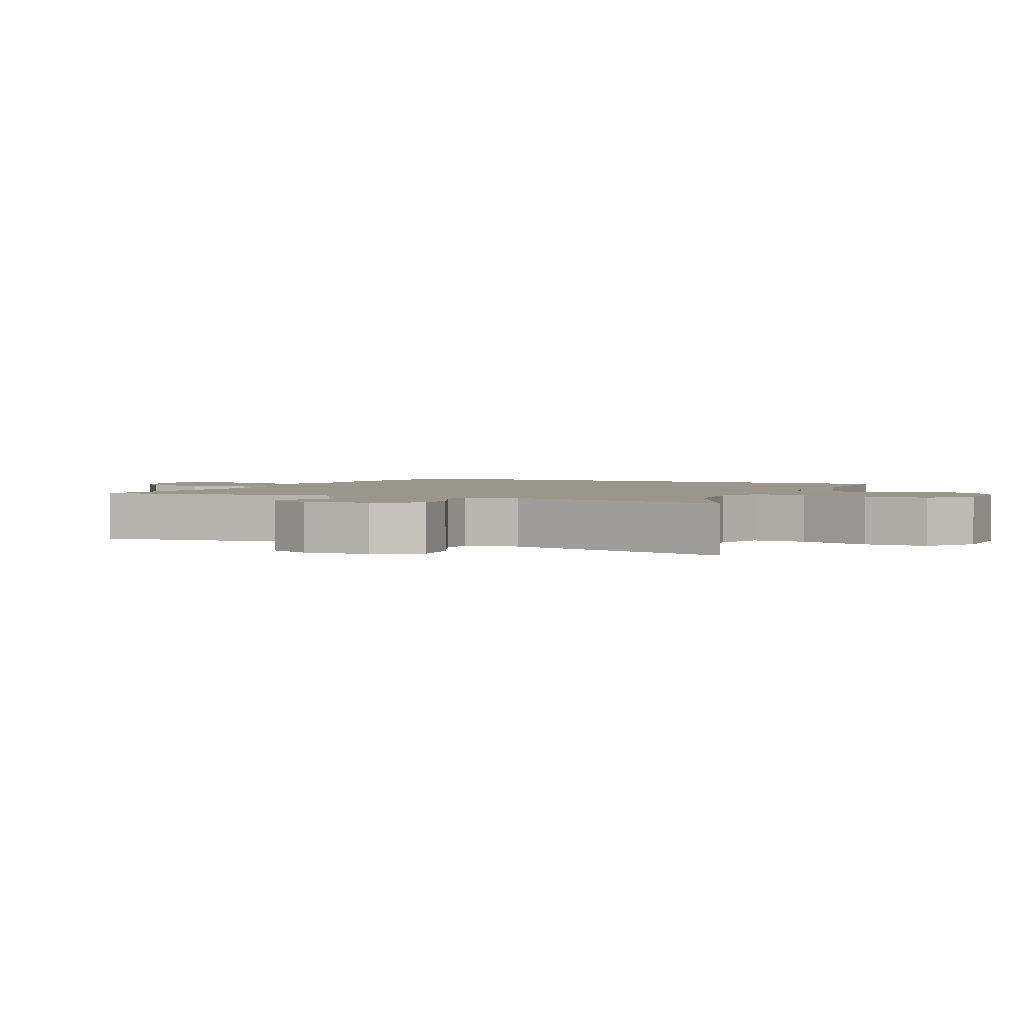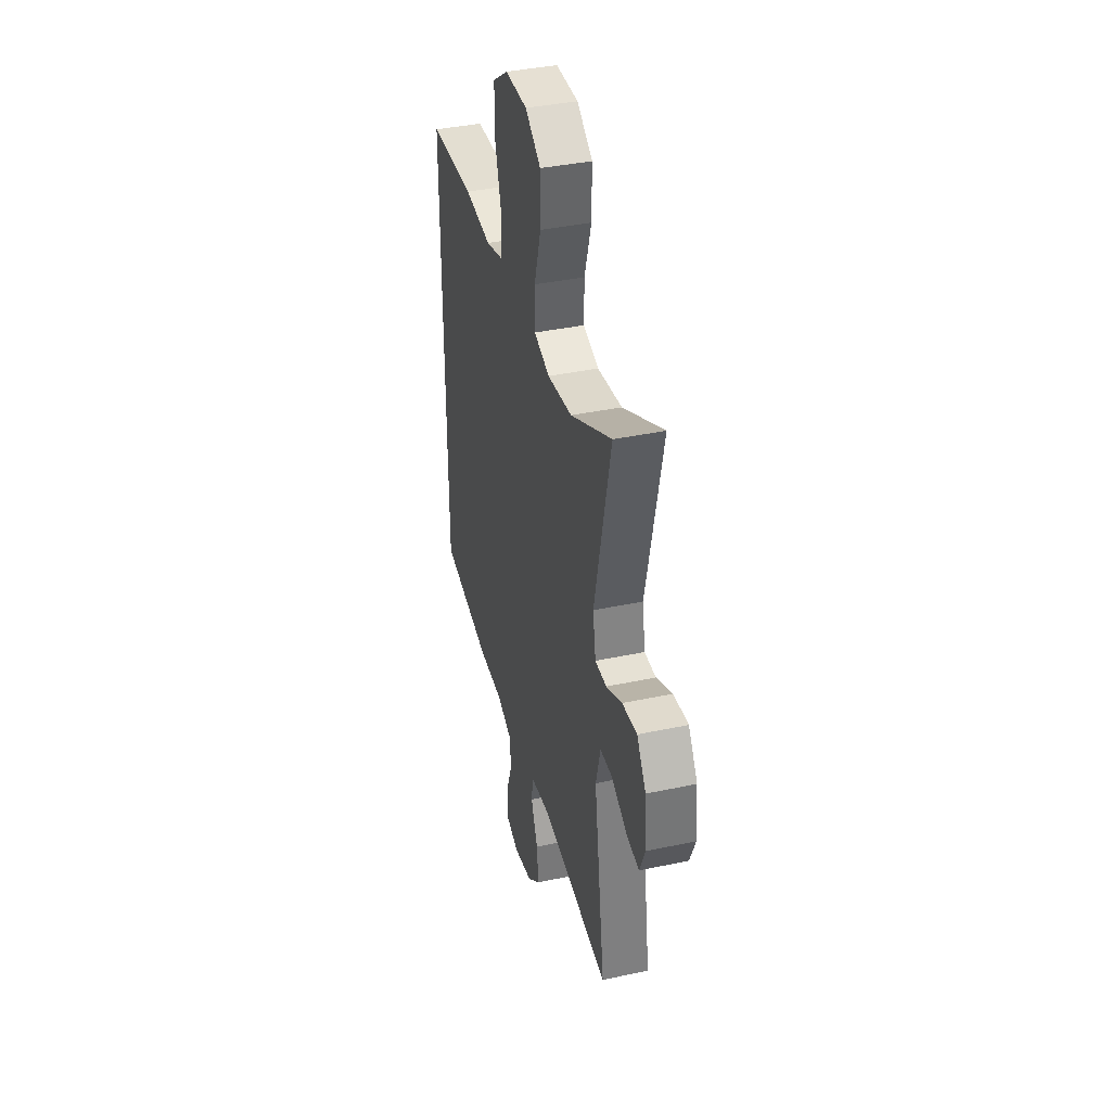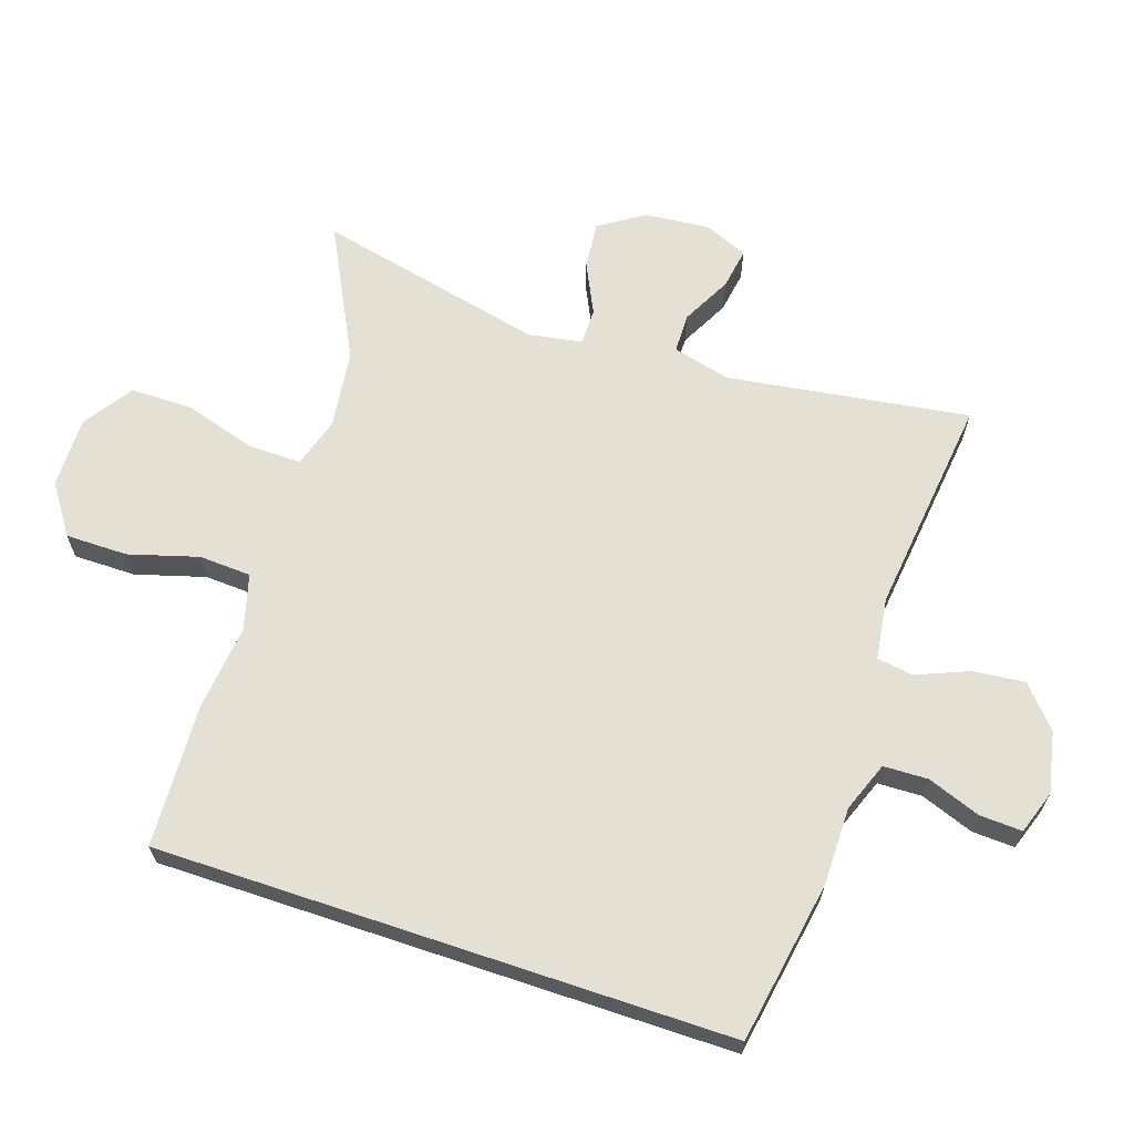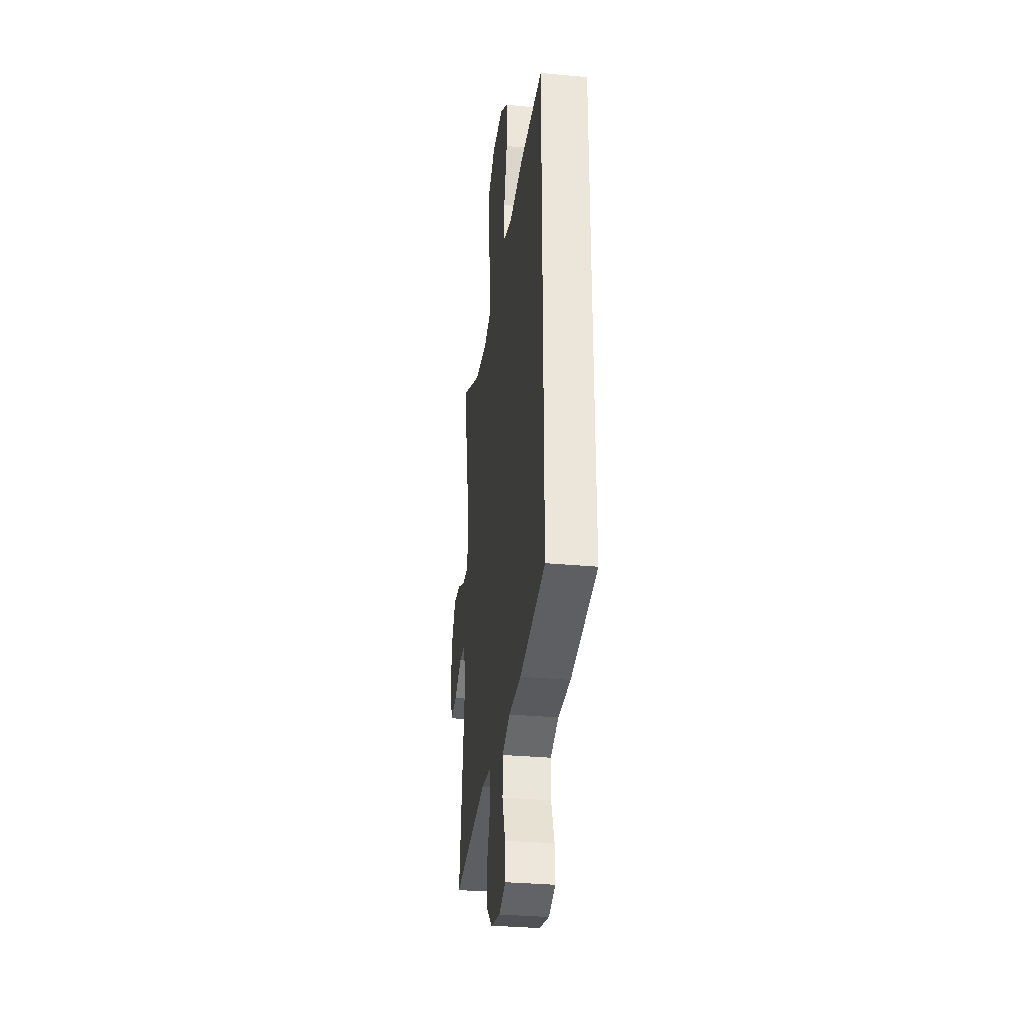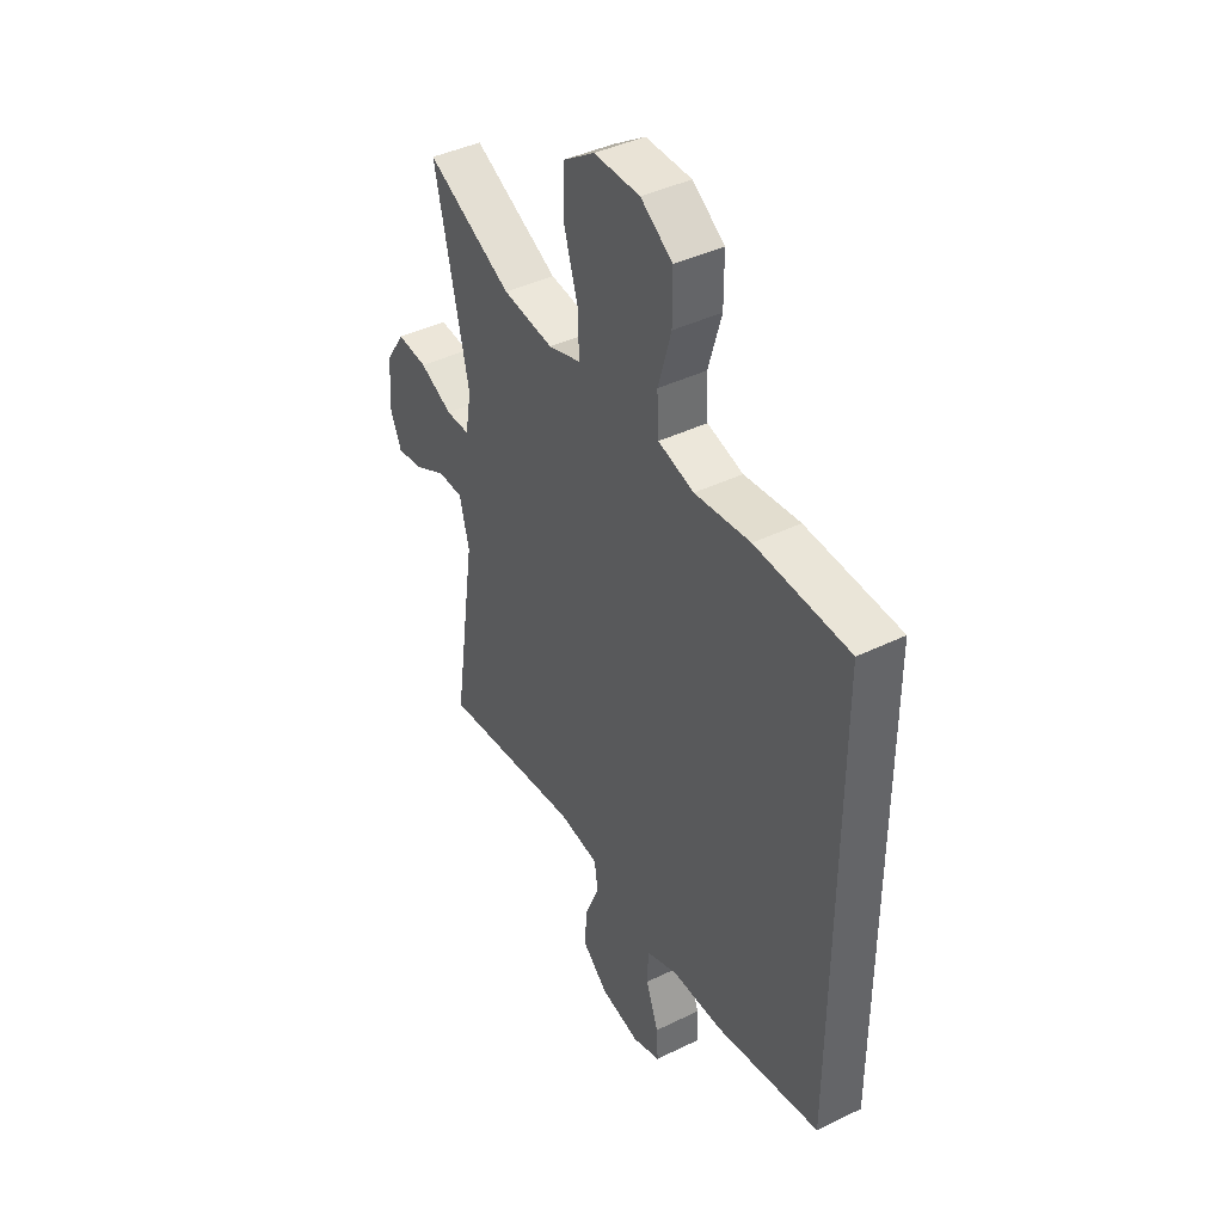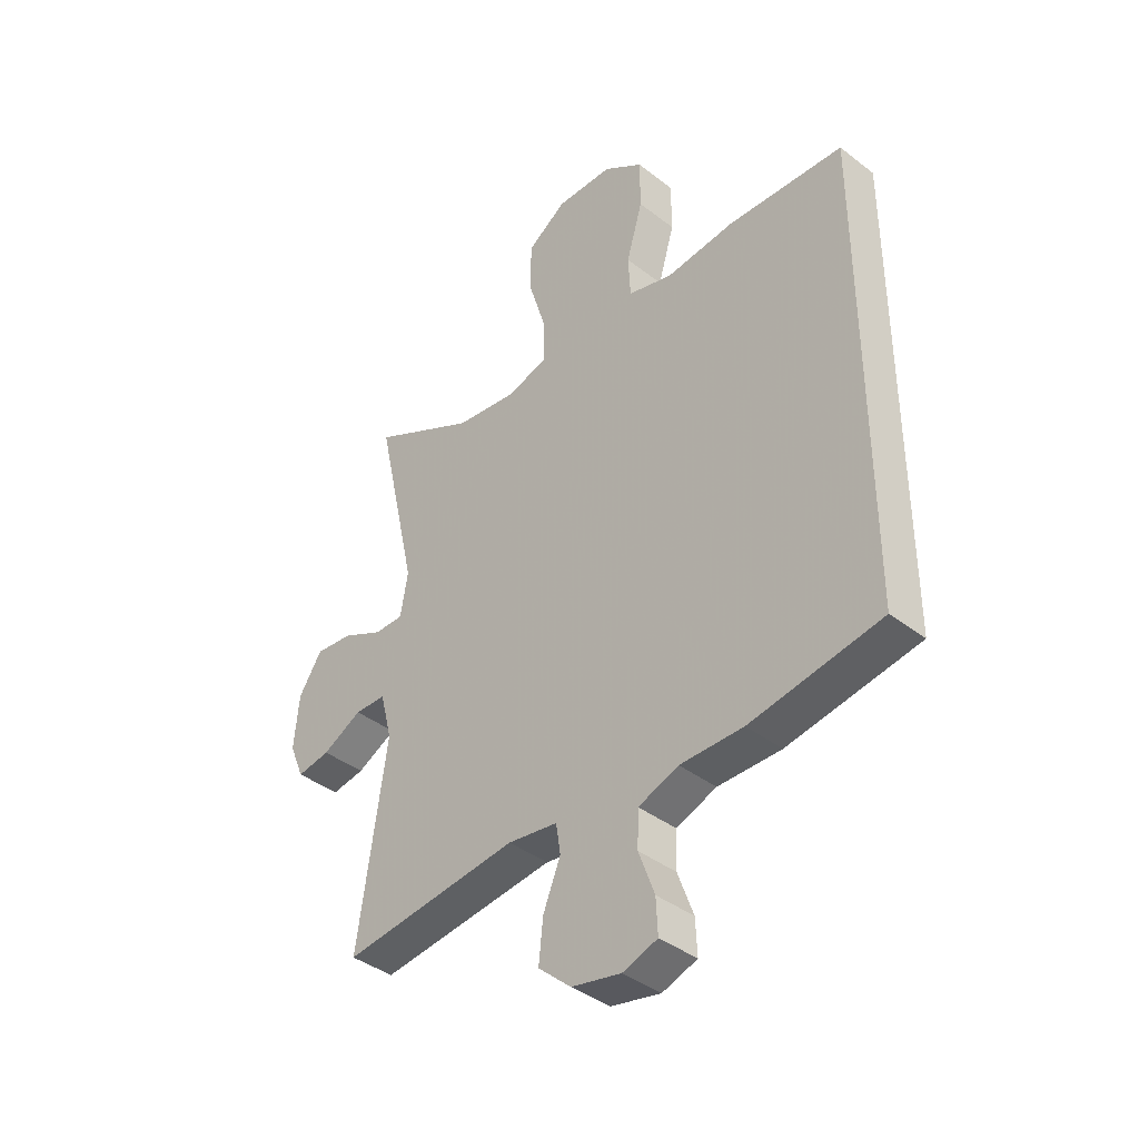
<metadata>
{"format":"obj","ext":"obj","renderer":"f3d","projection":"perspective","resolution":1024,"background":"white","views":[{"elev":2.3,"azim":-64.0,"up":"+Y"},{"elev":39.0,"azim":-104.9,"up":"+Z"},{"elev":65.4,"azim":108.5,"up":"+Y"},{"elev":-31.8,"azim":82.5,"up":"+Z"},{"elev":41.6,"azim":59.5,"up":"+Z"},{"elev":-39.7,"azim":46.3,"up":"+Z"}]}
</metadata>
<code>
v 0.5 0.07 -0.456
v 0.26 0.07 -0.497
v 0.144 0.07 -0.497
v 0.07 0.07 -0.525
v 0.068 0.07 -0.591
v 0.097 0.07 -0.67
v 0.1 0.07 -0.733
v 0.036 0.07 -0.755
v -0.055 0.07 -0.736
v -0.115 0.07 -0.683
v -0.107 0.07 -0.607
v -0.075 0.07 -0.529
v -0.083 0.07 -0.475
v -0.175 0.07 -0.462
v -0.5 0.07 -0.5
v -0.447 0.07 -0.142
v -0.469 0.07 -0.056
v -0.527 0.07 -0.055
v -0.6 0.07 -0.093
v -0.661 0.07 -0.103
v -0.688 0.07 -0.039
v -0.679 0.07 0.058
v -0.636 0.07 0.124
v -0.566 0.07 0.117
v -0.491 0.07 0.081
v -0.437 0.07 0.081
v -0.423 0.07 0.16
v -0.5 0.07 0.5
v -0.305 0.07 0.401
v -0.189 0.07 0.386
v -0.115 0.07 0.409
v -0.116 0.07 0.488
v -0.148 0.07 0.593
v -0.148 0.07 0.686
v -0.075 0.07 0.735
v 0.03 0.07 0.734
v 0.103 0.07 0.684
v 0.103 0.07 0.592
v 0.073 0.07 0.489
v 0.077 0.07 0.412
v 0.159 0.07 0.389
v 0.286 0.07 0.403
v 0.5 0.07 0.393
v 0.5 0 -0.456
v 0.26 0 -0.497
v 0.144 0 -0.497
v 0.07 0 -0.525
v 0.068 0 -0.591
v 0.097 0 -0.67
v 0.1 0 -0.733
v 0.036 0 -0.755
v -0.055 0 -0.736
v -0.115 0 -0.683
v -0.107 0 -0.607
v -0.075 0 -0.529
v -0.083 0 -0.475
v -0.175 0 -0.462
v -0.5 0 -0.5
v -0.447 0 -0.142
v -0.469 0 -0.056
v -0.527 0 -0.055
v -0.6 0 -0.093
v -0.661 0 -0.103
v -0.688 0 -0.039
v -0.679 0 0.058
v -0.636 0 0.124
v -0.566 0 0.117
v -0.491 0 0.081
v -0.437 0 0.081
v -0.423 0 0.16
v -0.5 0 0.5
v -0.305 0 0.401
v -0.189 0 0.386
v -0.115 0 0.409
v -0.116 0 0.488
v -0.148 0 0.593
v -0.148 0 0.686
v -0.075 0 0.735
v 0.03 0 0.734
v 0.103 0 0.684
v 0.103 0 0.592
v 0.073 0 0.489
v 0.077 0 0.412
v 0.159 0 0.389
v 0.286 0 0.403
v 0.5 0 0.393
f 41 42 43 1
f 40 41 1 2
f 36 37 38 39
f 36 39 40
f 35 36 40
f 32 33 34 35
f 31 32 35 40
f 30 31 40 2
f 27 28 29
f 26 27 29 30
f 22 23 24 25
f 22 25 26
f 21 22 26
f 18 19 20 21
f 17 18 21 26
f 16 17 26 30
f 14 15 16 30
f 9 10 11 12
f 7 8 9 12
f 5 6 7 12
f 4 5 12 13
f 3 4 13
f 13 14 30
f 2 3 13 30
f 44 86 85 84
f 45 44 84 83
f 82 81 80 79
f 83 82 79
f 83 79 78
f 78 77 76 75
f 83 78 75 74
f 45 83 74 73
f 72 71 70
f 73 72 70 69
f 68 67 66 65
f 69 68 65
f 69 65 64
f 64 63 62 61
f 69 64 61 60
f 73 69 60 59
f 73 59 58 57
f 55 54 53 52
f 55 52 51 50
f 55 50 49 48
f 56 55 48 47
f 56 47 46
f 73 57 56
f 73 56 46 45
f 1 44 45 2
f 2 45 46 3
f 3 46 47 4
f 4 47 48 5
f 5 48 49 6
f 6 49 50 7
f 7 50 51 8
f 8 51 52 9
f 9 52 53 10
f 10 53 54 11
f 11 54 55 12
f 12 55 56 13
f 13 56 57 14
f 14 57 58 15
f 15 58 59 16
f 16 59 60 17
f 17 60 61 18
f 18 61 62 19
f 19 62 63 20
f 20 63 64 21
f 21 64 65 22
f 22 65 66 23
f 23 66 67 24
f 24 67 68 25
f 25 68 69 26
f 26 69 70 27
f 27 70 71 28
f 28 71 72 29
f 29 72 73 30
f 30 73 74 31
f 31 74 75 32
f 32 75 76 33
f 33 76 77 34
f 34 77 78 35
f 35 78 79 36
f 36 79 80 37
f 37 80 81 38
f 38 81 82 39
f 39 82 83 40
f 40 83 84 41
f 41 84 85 42
f 42 85 86 43
f 43 86 44 1

</code>
